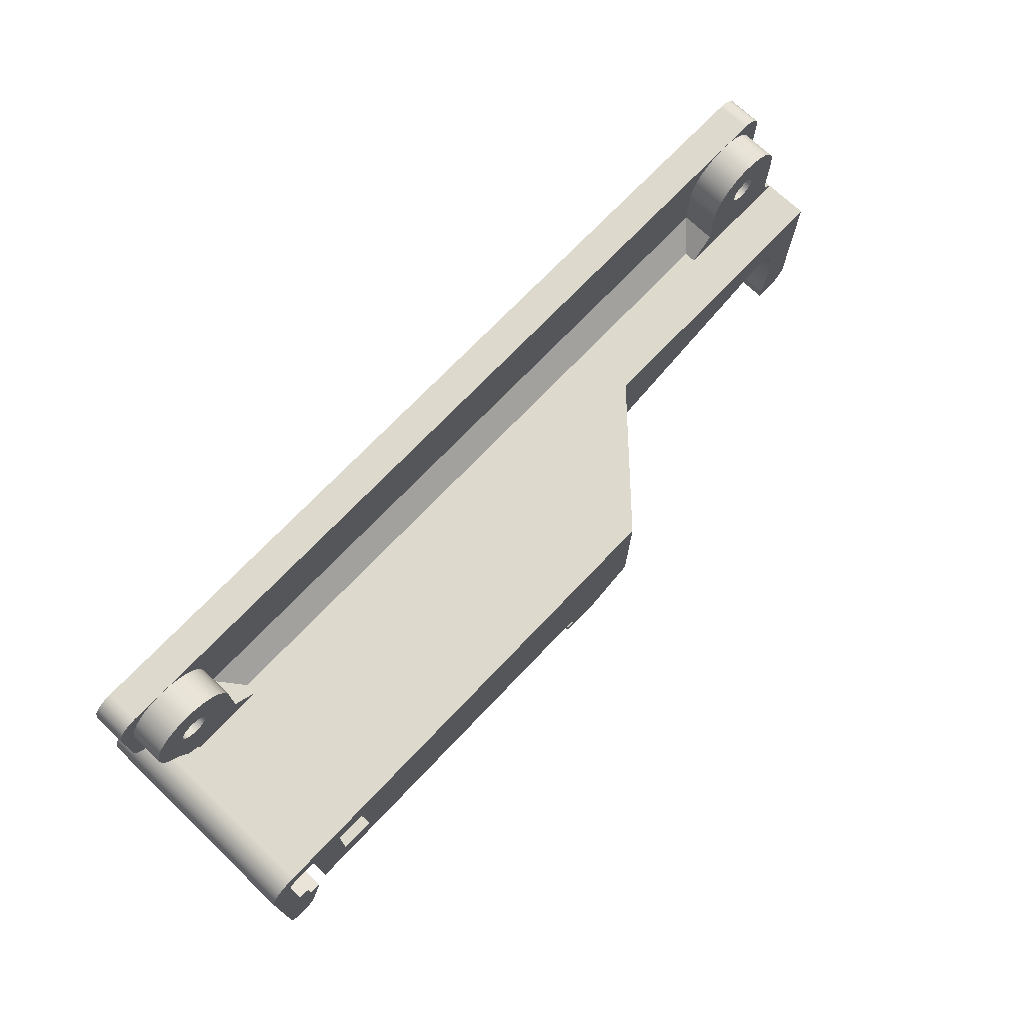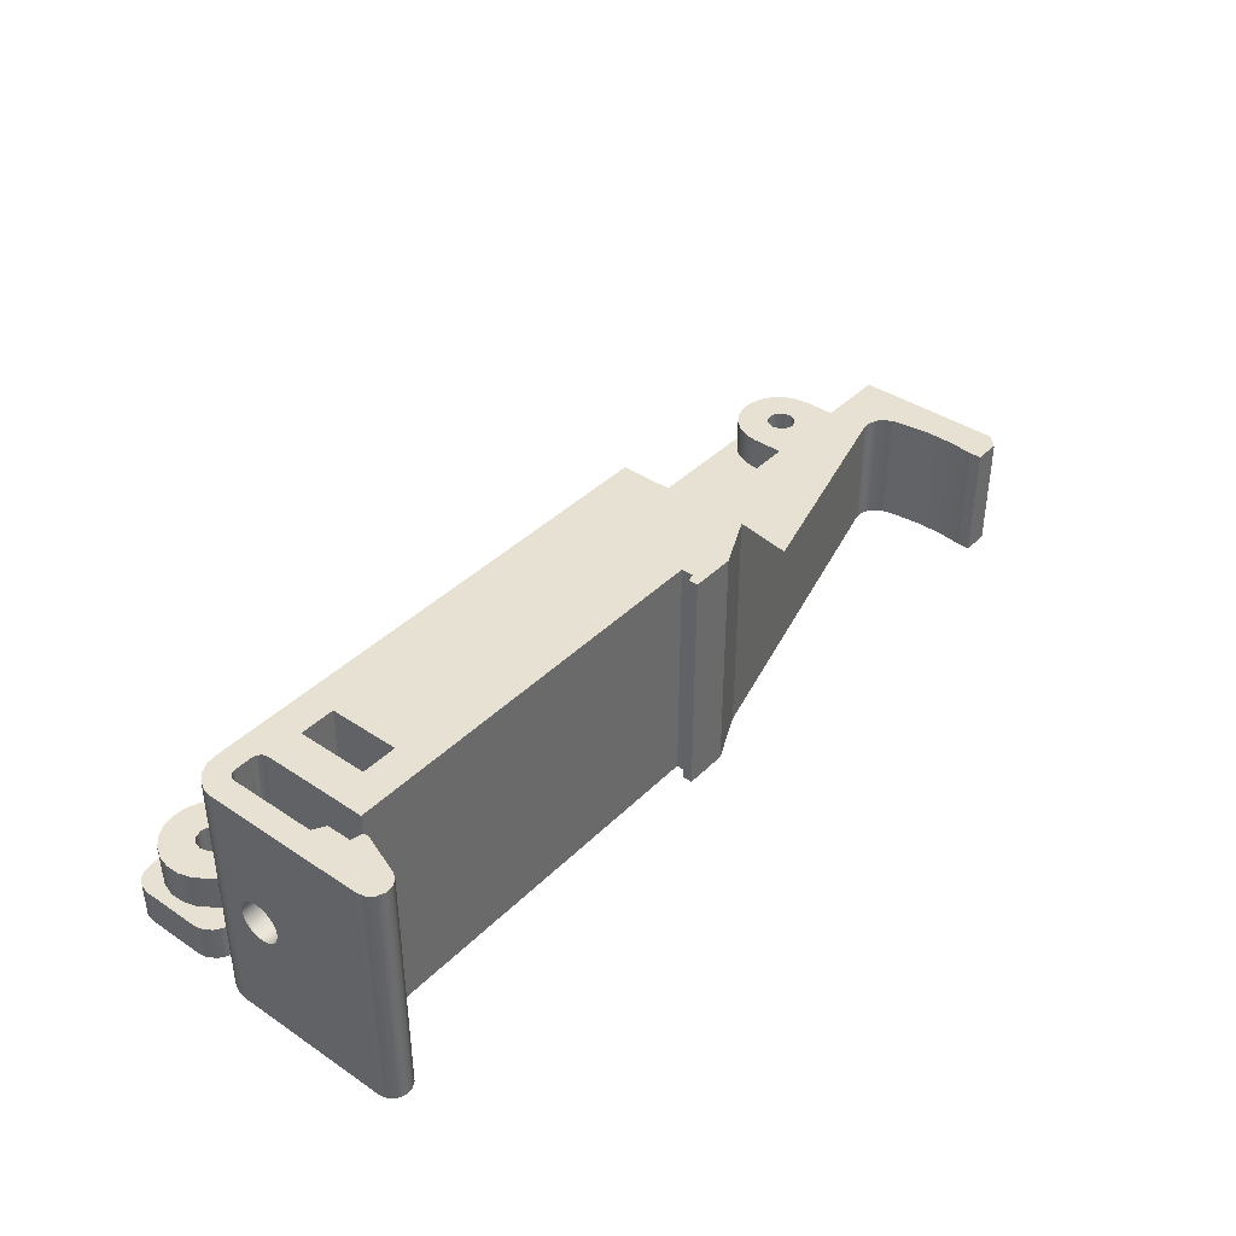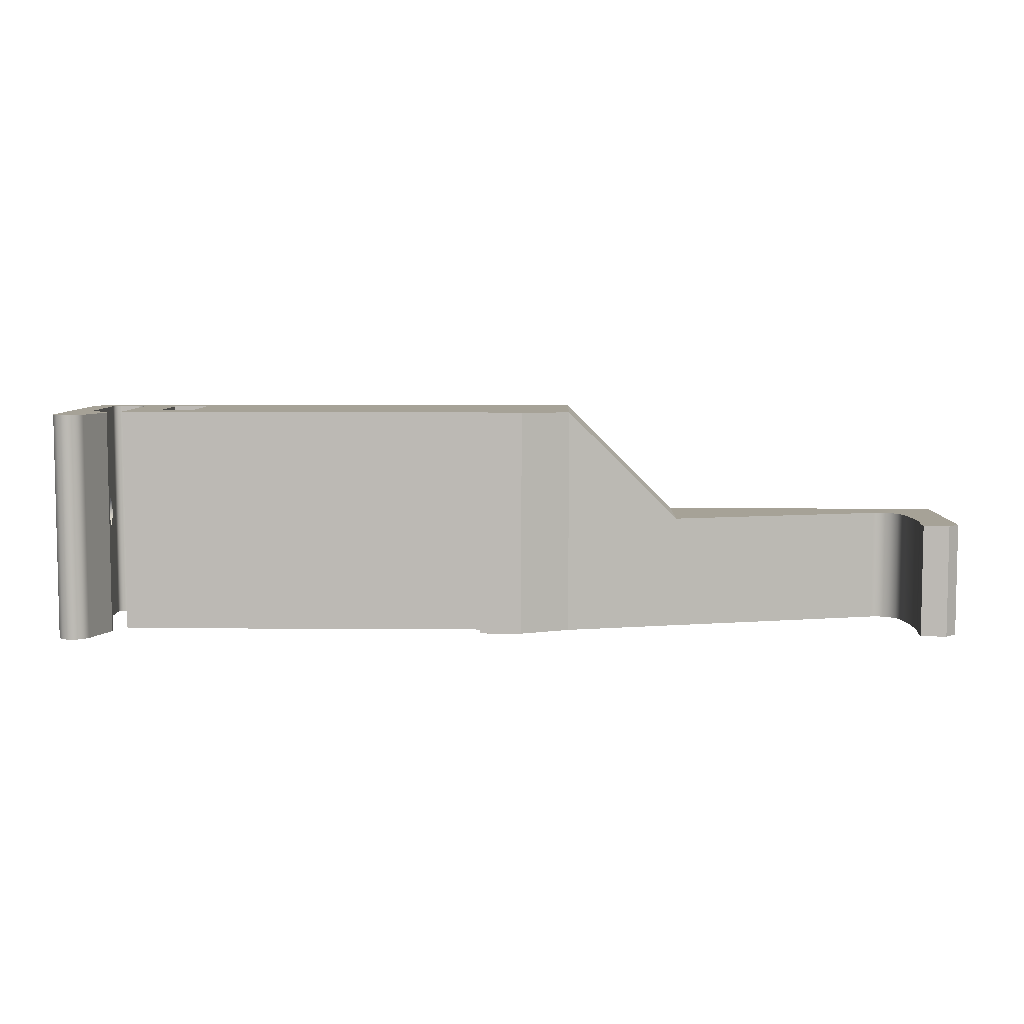
<metadata>
{"format":"obj","ext":"obj","renderer":"f3d","projection":"perspective","resolution":1024,"background":"white","views":[{"elev":71.9,"azim":-46.4,"up":"+Y"},{"elev":39.6,"azim":-50.3,"up":"+Z"},{"elev":6.5,"azim":1.4,"up":"+Z"}]}
</metadata>
<code>
g Solid1
v -20.7 2.939 0
v -20.7 2.939 20
v -20.7 11.51 9.817
v -20.7 11.59 10.54
v -20.7 11.73 9.125
v -20.7 11.95 11.17
v -20.7 12.22 8.584
v -20.7 12.54 11.6
v -20.7 12.89 8.288
v -20.7 13.25 11.75
v -20.7 13.61 8.288
v -20.7 13.96 11.6
v -20.7 14.28 8.584
v -20.7 14.55 11.17
v -20.7 14.77 9.125
v -20.7 14.91 10.54
v -20.7 14.99 9.817
v -20.7 16.25 0
v -20.7 16.25 20
v -20.57 17.1 0
v -20.57 17.1 20
v -20.55 2.299 0
v -20.55 2.299 20
v -20.17 17.87 0
v -20.17 17.87 20
v -20.12 1.794 0
v -20.12 1.794 20
v -20 22 0
v -20 22 3
v -20 27 0
v -20 27 3
v -19.85 21.23 0
v -19.85 21.23 3
v -19.85 27.77 0
v -19.85 27.77 3
v -19.57 18.47 0
v -19.57 18.47 20
v -19.52 1.533 0
v -19.52 1.533 20
v -19.41 20.59 0
v -19.41 20.59 3
v -19.41 28.41 0
v -19.41 28.41 3
v -18.98 25.39 6
v -18.97 25.52 3
v -18.95 24.38 3
v -18.94 24.29 6
v -18.86 1.572 0
v -18.86 1.572 20
v -18.8 18.87 0
v -18.8 18.87 20
v -18.77 20.15 0
v -18.77 20.15 3
v -18.77 28.85 0
v -18.77 28.85 3
v -18.72 26.46 6
v -18.7 9.096 0
v -18.7 9.096 20
v -18.7 11.51 10.18
v -18.7 11.59 9.459
v -18.7 11.73 10.88
v -18.7 11.95 8.829
v -18.7 12.22 11.42
v -18.7 12.54 8.401
v -18.7 12.89 11.71
v -18.7 13.25 8.25
v -18.7 13.61 11.71
v -18.7 13.96 8.401
v -18.7 14.28 11.42
v -18.7 14.55 8.829
v -18.7 14.77 10.88
v -18.7 14.91 9.459
v -18.7 14.99 10.18
v -18.7 16.25 0
v -18.7 16.25 20
v -18.65 26.63 3
v -18.61 23.28 3
v -18.6 16.62 0
v -18.6 16.62 20
v -18.59 23.24 6
v -18.32 16.9 0
v -18.32 16.9 20
v -18.29 1.901 0
v -18.29 1.901 20
v -18.18 27.43 6
v -18.04 27.6 3
v -18 20 0
v -18 20 3
v -18 29 0
v -18 29 3
v -17.98 22.33 3
v -17.98 22.33 6
v -17.95 17 0
v -17.95 17 20
v -17.95 19 0
v -17.95 19 20
v -17.93 2.451 0
v -17.93 2.451 20
v -17.7 6.5 0
v -17.7 6.5 20
v -17.7 8.519 0
v -17.7 8.519 20
v -17.45 21.62 3
v -17.45 21.62 6
v -17.4 28.2 6
v -17.18 28.36 3
v -17.05 20.84 3
v -17.05 20.84 6
v -16.8 20 3
v -16.8 20 6
v -16.7 5.832 0
v -16.7 5.832 20
v -16.7 6.232 0
v -16.7 6.232 20
v -16.7 20 0
v -16.7 20 6
v -16.45 17 0
v -16.45 17 20
v -16.43 28.73 6
v -16.25 25 0
v -16.25 25 6
v -16.2 19.87 0
v -16.2 19.87 6
v -16.14 28.84 3
v -16.08 24.38 0
v -16.08 24.38 6
v -16.08 25.62 0
v -16.08 25.62 6
v -16.07 16.9 0
v -16.07 16.9 20
v -15.83 19.5 0
v -15.83 19.5 6
v -15.8 16.62 0
v -15.8 16.62 20
v -15.7 7.5 0
v -15.7 7.5 20
v -15.7 11.51 10.18
v -15.7 11.59 9.459
v -15.7 11.73 10.88
v -15.7 11.95 8.829
v -15.7 12.22 11.42
v -15.7 12.54 8.401
v -15.7 12.89 11.71
v -15.7 13.25 8.25
v -15.7 13.61 11.71
v -15.7 13.96 8.401
v -15.7 14.28 11.42
v -15.7 14.55 8.829
v -15.7 14.77 10.88
v -15.7 14.91 9.459
v -15.7 14.99 10.18
v -15.7 16.25 0
v -15.7 16.25 20
v -15.7 19 0
v -15.7 19 6
v -15.62 23.92 0
v -15.62 23.92 6
v -15.62 26.08 0
v -15.62 26.08 6
v -15.36 28.98 6
v -15 23.75 0
v -15 23.75 6
v -15 26.25 0
v -15 26.25 6
v -15 29 3
v -14.38 23.92 0
v -14.38 23.92 6
v -14.38 26.08 0
v -14.38 26.08 6
v -14.26 28.93 6
v -13.96 28.86 3
v -13.92 24.38 0
v -13.92 24.38 6
v -13.92 25.62 0
v -13.92 25.62 6
v -13.75 25 0
v -13.75 25 6
v -13.21 28.58 6
v -13 28.46 3
v -12.7 10.1 8.181
v -12.7 10.1 11.82
v -12.7 10.3 11.93
v -12.7 10.3 20
v -12.7 11.51 10.18
v -12.7 11.59 9.459
v -12.7 11.73 10.88
v -12.7 11.95 8.829
v -12.7 12.22 11.42
v -12.7 12.54 8.401
v -12.7 12.89 11.71
v -12.7 13.25 6.363
v -12.7 13.25 8.25
v -12.7 13.61 11.71
v -12.7 13.96 8.401
v -12.7 14.28 11.42
v -12.7 14.55 8.829
v -12.7 14.77 10.88
v -12.7 14.91 9.459
v -12.7 14.99 10.18
v -12.7 16.2 11.93
v -12.7 16.2 20
v -12.7 16.4 8.181
v -12.7 16.4 11.82
v -12.3 27.95 6
v -12.17 27.83 3
v -11.6 27.1 6
v -11.54 27 3
v -11.15 26.09 6
v -11.14 26.04 3
v -11 21 3
v -11 21 6
v -11 25 3
v -11 25 6
v -9.7 10.1 8.181
v -9.7 10.1 11.82
v -9.7 10.3 11.93
v -9.7 10.3 20
v -9.7 11.51 10.18
v -9.7 11.59 9.459
v -9.7 11.73 10.88
v -9.7 11.95 8.829
v -9.7 12.22 11.42
v -9.7 12.54 8.401
v -9.7 12.89 11.71
v -9.7 13.25 6.363
v -9.7 13.25 8.25
v -9.7 13.61 11.71
v -9.7 13.96 8.401
v -9.7 14.28 11.42
v -9.7 14.55 8.829
v -9.7 14.77 10.88
v -9.7 14.91 9.459
v -9.7 14.99 10.18
v -9.7 16.2 11.93
v -9.7 16.2 20
v -9.7 16.4 8.181
v -9.7 16.4 11.82
v -9 19 5
v -9 19 6
v -0.7 11.51 9.817
v -0.7 11.59 10.54
v -0.7 11.73 9.125
v -0.7 11.95 11.17
v -0.7 12.22 8.584
v -0.7 12.54 11.6
v -0.7 12.89 8.288
v -0.7 13.25 11.75
v -0.7 13.61 8.288
v -0.7 13.96 11.6
v -0.7 14.28 8.584
v -0.7 14.55 11.17
v -0.7 14.77 9.125
v -0.7 14.91 10.54
v -0.7 14.99 9.817
v 17 5.5 0
v 17 5.5 20
v 17 6.312 0
v 17 6.312 20
v 17.7 6.5 0
v 17.7 6.5 20
v 17.7 7.5 0
v 17.7 7.5 20
v 20.74 5.5 0
v 20.74 5.5 20
v 25 7.5 0
v 25 7.5 20
v 25 19 20
v 35 10.21 10
v 35 19 10
v 49 19 5
v 49 19 6
v 51 21 3
v 51 21 6
v 51 25 3
v 51 25 6
v 51.14 26.04 3
v 51.16 26.13 6
v 51.54 27 3
v 51.63 27.16 6
v 52.17 27.83 3
v 52.38 28.02 6
v 53 28.46 3
v 53.34 28.64 6
v 53.75 25 0
v 53.75 25 6
v 53.92 24.38 0
v 53.92 24.38 6
v 53.92 25.62 0
v 53.92 25.62 6
v 53.96 28.86 3
v 54.05 15.38 0
v 54.05 15.38 10
v 54.38 23.92 0
v 54.38 23.92 6
v 54.38 26.08 0
v 54.38 26.08 6
v 54.43 28.96 6
v 54.87 15.43 0
v 54.87 15.43 10
v 55 23.75 0
v 55 23.75 6
v 55 26.25 0
v 55 26.25 6
v 55 29 3
v 55.57 28.96 6
v 55.62 23.92 0
v 55.62 23.92 6
v 55.62 26.08 0
v 55.62 26.08 6
v 55.65 15.14 0
v 55.65 15.14 10
v 56.04 28.86 3
v 56.08 24.38 0
v 56.08 24.38 6
v 56.08 25.62 0
v 56.08 25.62 6
v 56.24 14.57 0
v 56.24 14.57 10
v 56.25 25 0
v 56.25 25 6
v 56.54 13.8 0
v 56.54 13.8 10
v 56.66 28.64 6
v 56.7 5 0
v 56.7 5 10
v 56.7 6 0
v 56.7 6 10
v 56.7 12.9 0
v 56.7 12.9 10
v 56.97 8.296 0
v 56.97 8.296 10
v 56.97 10.61 0
v 56.97 10.61 10
v 57 28.46 3
v 57.62 28.02 6
v 57.83 27.83 3
v 58 29 0
v 58 29 3
v 58.37 27.16 6
v 58.46 27 3
v 58.77 28.85 0
v 58.77 28.85 3
v 58.84 26.13 6
v 58.86 26.04 3
v 59 5 0
v 59 5 10
v 59 20 3
v 59 20 6
v 59 25 3
v 59 25 6
v 59.41 28.41 0
v 59.41 28.41 3
v 59.85 27.77 0
v 59.85 27.77 3
v 60 6 0
v 60 6 10
v 60 19 3
v 60 19 6
v 60 19 10
v 60 27 0
v 60 27 3
f 266 268 267
f 267 268 269
f 217 216 183
f 183 216 182
f 200 201 193
f 193 201 183
f 193 183 190
f 190 183 182
f 190 182 188
f 188 182 186
f 186 182 184
f 184 182 181
f 184 181 180
f 191 187 180
f 180 187 185
f 180 185 184
f 202 196 191
f 191 196 194
f 191 194 192
f 203 199 202
f 202 199 198
f 202 198 196
f 203 200 199
f 199 200 197
f 197 200 195
f 195 200 193
f 192 189 191
f 191 189 187
f 181 182 215
f 215 182 216
f 201 200 235
f 235 200 234
f 200 203 234
f 234 203 237
f 203 202 237
f 237 202 236
f 202 191 236
f 236 191 225
f 191 180 225
f 225 180 214
f 180 181 214
f 214 181 215
f 235 227 217
f 217 227 224
f 217 224 216
f 216 224 222
f 216 222 220
f 235 234 227
f 227 234 229
f 229 234 231
f 231 234 233
f 233 234 237
f 233 237 236
f 225 228 236
f 236 228 230
f 236 230 232
f 214 223 225
f 225 223 226
f 225 226 228
f 215 218 214
f 214 218 219
f 214 219 221
f 215 216 218
f 218 216 220
f 232 233 236
f 221 223 214
f 245 224 247
f 247 224 227
f 247 227 249
f 249 227 229
f 249 229 251
f 251 229 231
f 251 231 253
f 253 231 233
f 253 233 254
f 254 233 232
f 254 232 252
f 252 232 230
f 252 230 250
f 250 230 228
f 250 228 248
f 248 228 226
f 248 226 246
f 246 226 223
f 246 223 244
f 244 223 221
f 244 221 242
f 242 221 219
f 242 219 240
f 240 219 218
f 240 218 241
f 241 218 220
f 241 220 243
f 243 220 222
f 243 222 245
f 245 222 224
f 12 67 10
f 10 67 65
f 10 65 8
f 8 65 63
f 8 63 6
f 6 63 61
f 6 61 4
f 4 61 59
f 4 59 3
f 3 59 60
f 3 60 5
f 5 60 62
f 5 62 7
f 7 62 64
f 7 64 9
f 9 64 66
f 9 66 11
f 11 66 68
f 11 68 13
f 13 68 70
f 13 70 15
f 15 70 72
f 15 72 17
f 17 72 73
f 17 73 16
f 16 73 71
f 16 71 14
f 14 71 69
f 14 69 12
f 12 69 67
f 194 146 192
f 192 146 144
f 192 144 189
f 189 144 142
f 189 142 140
f 194 196 146
f 146 196 148
f 148 196 198
f 148 198 150
f 150 198 199
f 150 199 151
f 151 199 197
f 151 197 149
f 149 197 195
f 149 195 147
f 147 195 193
f 147 193 145
f 145 193 190
f 145 190 143
f 143 190 188
f 143 188 141
f 141 188 186
f 141 186 139
f 139 186 184
f 139 184 137
f 137 184 185
f 137 185 138
f 138 185 187
f 138 187 140
f 140 187 189
f 247 249 245
f 245 249 251
f 245 251 243
f 243 251 253
f 243 253 241
f 241 253 254
f 241 254 240
f 240 254 252
f 240 252 242
f 242 252 250
f 242 250 244
f 244 250 248
f 244 248 246
f 288 289 284
f 284 289 285
f 284 285 286
f 286 285 287
f 286 287 293
f 293 287 294
f 293 294 300
f 300 294 301
f 300 301 306
f 306 301 307
f 306 307 313
f 313 307 314
f 313 314 319
f 319 314 320
f 319 320 315
f 315 320 316
f 315 316 308
f 308 316 309
f 308 309 302
f 302 309 303
f 302 303 295
f 295 303 296
f 295 296 288
f 288 296 289
f 127 128 120
f 120 128 121
f 120 121 125
f 125 121 126
f 125 126 156
f 156 126 157
f 156 157 161
f 161 157 162
f 161 162 166
f 166 162 167
f 166 167 172
f 172 167 173
f 172 173 176
f 176 173 177
f 176 177 174
f 174 177 175
f 174 175 168
f 168 175 169
f 168 169 163
f 163 169 164
f 163 164 158
f 158 164 159
f 158 159 127
f 127 159 128
f 88 53 87
f 87 53 52
f 52 53 41
f 52 41 40
f 40 41 33
f 40 33 32
f 32 33 29
f 32 29 28
f 29 31 28
f 28 31 30
f 33 103 29
f 29 103 91
f 29 91 77
f 103 33 107
f 107 33 41
f 107 41 53
f 53 88 107
f 107 88 109
f 77 46 29
f 29 46 31
f 31 46 45
f 31 45 76
f 76 86 31
f 31 86 35
f 35 86 106
f 35 106 43
f 43 106 55
f 55 106 90
f 90 106 124
f 90 124 165
f 31 35 30
f 30 35 34
f 34 35 43
f 34 43 42
f 42 43 55
f 42 55 54
f 54 55 90
f 54 90 89
f 286 172 284
f 284 172 176
f 284 176 288
f 288 176 174
f 288 174 295
f 295 174 168
f 295 168 337
f 337 168 89
f 89 168 163
f 89 163 42
f 42 163 34
f 34 163 30
f 30 163 158
f 30 158 127
f 293 154 286
f 286 154 131
f 286 131 172
f 172 131 166
f 166 131 122
f 166 122 161
f 161 122 115
f 161 115 32
f 32 115 40
f 40 115 87
f 40 87 52
f 154 293 291
f 291 293 300
f 291 300 298
f 298 300 306
f 298 306 310
f 310 306 360
f 310 360 317
f 317 360 321
f 321 360 355
f 321 355 328
f 328 355 332
f 332 355 330
f 330 355 326
f 326 355 345
f 326 345 324
f 306 313 360
f 360 313 319
f 360 319 315
f 315 308 360
f 360 308 302
f 360 302 353
f 353 302 351
f 351 302 337
f 351 337 341
f 302 295 337
f 125 28 120
f 120 28 30
f 120 30 127
f 125 156 28
f 28 156 161
f 28 161 32
f 42 54 89
f 154 291 261
f 261 291 265
f 261 265 259
f 259 265 263
f 259 263 255
f 255 257 259
f 135 152 261
f 261 152 133
f 261 133 154
f 154 133 129
f 154 129 117
f 93 36 117
f 117 36 95
f 117 95 154
f 81 20 93
f 93 20 24
f 93 24 36
f 81 78 20
f 20 78 18
f 18 78 74
f 18 74 57
f 101 99 57
f 57 99 1
f 57 1 18
f 113 111 99
f 99 111 1
f 111 97 1
f 1 97 22
f 22 97 83
f 22 83 26
f 26 83 48
f 26 48 38
f 36 50 95
f 90 165 89
f 89 165 304
f 89 304 337
f 337 304 338
f 338 342 337
f 337 342 341
f 341 342 352
f 341 352 351
f 351 352 354
f 351 354 353
f 353 354 361
f 353 361 360
f 354 340 361
f 361 340 344
f 361 344 349
f 340 354 336
f 336 354 352
f 336 352 334
f 334 352 342
f 334 342 338
f 304 312 338
f 338 312 334
f 347 357 349
f 349 357 361
f 346 345 356
f 356 345 355
f 346 325 345
f 345 325 324
f 268 292 269
f 269 292 359
f 359 292 299
f 359 299 311
f 311 318 359
f 359 318 322
f 359 322 329
f 329 333 359
f 359 333 356
f 356 333 331
f 356 331 327
f 325 346 327
f 327 346 356
f 347 348 357
f 357 348 358
f 358 271 359
f 359 271 269
f 269 271 270
f 269 270 238
f 238 239 269
f 269 239 267
f 267 239 96
f 96 239 155
f 96 155 95
f 95 155 154
f 210 211 238
f 238 211 239
f 272 210 270
f 270 210 238
f 271 273 270
f 270 273 272
f 210 212 211
f 211 212 213
f 210 272 212
f 212 272 274
f 212 274 209
f 209 274 276
f 209 276 207
f 207 276 278
f 207 278 205
f 205 278 280
f 205 280 179
f 179 280 282
f 179 282 171
f 171 282 290
f 171 290 165
f 165 290 304
f 273 275 272
f 272 275 274
f 349 344 350
f 350 344 343
f 343 344 340
f 343 340 339
f 339 340 336
f 339 336 335
f 335 336 334
f 335 334 323
f 323 334 312
f 323 312 305
f 305 312 304
f 305 304 297
f 297 304 290
f 297 290 283
f 283 290 282
f 283 282 281
f 281 282 280
f 281 280 279
f 279 280 278
f 279 278 277
f 277 278 276
f 277 276 275
f 275 276 274
f 347 349 348
f 348 349 350
f 314 350 320
f 320 350 343
f 320 343 316
f 316 343 339
f 316 339 335
f 350 314 348
f 348 314 307
f 348 307 301
f 348 301 273
f 273 301 294
f 273 294 287
f 273 287 275
f 275 287 285
f 275 285 277
f 277 285 289
f 277 289 279
f 279 289 281
f 281 289 296
f 281 296 283
f 283 296 303
f 283 303 297
f 297 303 305
f 305 303 323
f 323 303 309
f 323 309 335
f 335 309 316
f 358 348 271
f 271 348 273
f 92 91 104
f 104 91 103
f 104 103 107
f 104 107 108
f 108 107 109
f 108 109 110
f 212 209 213
f 213 209 208
f 208 209 207
f 208 207 206
f 206 207 205
f 206 205 204
f 204 205 179
f 204 179 178
f 178 179 171
f 178 171 170
f 170 171 165
f 170 165 160
f 160 165 124
f 160 124 119
f 119 124 106
f 119 106 105
f 105 106 86
f 105 86 85
f 85 86 76
f 85 76 56
f 56 76 45
f 56 45 44
f 44 45 46
f 44 46 47
f 47 46 77
f 47 77 80
f 80 77 91
f 80 91 92
f 173 213 177
f 177 213 208
f 177 208 175
f 175 208 206
f 175 206 204
f 213 173 211
f 211 173 167
f 211 167 132
f 132 167 162
f 132 162 123
f 123 162 108
f 123 108 116
f 116 108 110
f 162 157 108
f 108 157 104
f 104 157 92
f 92 157 126
f 92 126 80
f 80 126 47
f 47 126 121
f 47 121 44
f 44 121 56
f 56 121 128
f 56 128 85
f 85 128 105
f 105 128 159
f 105 159 119
f 119 159 164
f 119 164 160
f 160 164 170
f 170 164 169
f 170 169 178
f 178 169 204
f 204 169 175
f 132 155 211
f 211 155 239
f 115 122 116
f 116 122 123
f 123 122 131
f 123 131 132
f 132 131 155
f 155 131 154
f 88 87 109
f 109 87 115
f 109 115 116
f 116 110 109
f 235 96 201
f 201 96 130
f 201 130 134
f 217 262 235
f 235 262 267
f 235 267 96
f 262 217 136
f 136 217 183
f 136 183 153
f 153 183 201
f 153 201 134
f 256 264 260
f 260 264 266
f 260 266 262
f 262 266 267
f 130 96 118
f 118 96 51
f 118 51 37
f 118 37 94
f 94 37 25
f 94 25 82
f 82 25 21
f 82 21 79
f 79 21 19
f 79 19 75
f 75 19 58
f 58 19 2
f 58 2 100
f 100 2 112
f 100 112 114
f 112 2 98
f 98 2 23
f 98 23 84
f 84 23 27
f 84 27 49
f 49 27 39
f 100 102 58
f 260 258 256
f 261 259 262
f 262 259 260
f 135 261 136
f 136 261 262
f 142 144 152
f 152 144 146
f 152 146 148
f 148 150 152
f 152 150 151
f 152 151 153
f 153 151 149
f 153 149 147
f 147 145 153
f 153 145 143
f 153 143 136
f 136 143 141
f 136 141 139
f 139 137 136
f 136 137 135
f 135 137 138
f 135 138 140
f 140 142 135
f 135 142 152
f 117 129 118
f 118 129 130
f 130 129 133
f 130 133 134
f 134 133 153
f 153 133 152
f 93 117 94
f 94 117 118
f 74 78 75
f 75 78 79
f 79 78 81
f 79 81 82
f 82 81 94
f 94 81 93
f 64 57 66
f 66 57 74
f 66 74 68
f 68 74 70
f 70 74 72
f 72 74 73
f 73 74 75
f 73 75 71
f 71 75 69
f 69 75 67
f 67 75 65
f 65 75 58
f 65 58 63
f 63 58 61
f 61 58 59
f 59 58 57
f 59 57 60
f 60 57 62
f 62 57 64
f 101 57 102
f 102 57 58
f 99 101 100
f 100 101 102
f 113 99 114
f 114 99 100
f 111 113 112
f 112 113 114
f 97 111 98
f 98 111 112
f 1 22 2
f 2 22 23
f 23 22 26
f 23 26 27
f 27 26 38
f 27 38 39
f 39 38 48
f 39 48 49
f 49 48 83
f 49 83 84
f 84 83 97
f 84 97 98
f 12 10 19
f 19 10 8
f 19 8 2
f 2 8 6
f 2 6 4
f 4 3 2
f 2 3 1
f 1 3 5
f 1 5 7
f 1 7 18
f 18 7 9
f 18 9 11
f 11 13 18
f 18 13 15
f 18 15 17
f 18 17 19
f 19 17 16
f 19 16 14
f 14 12 19
f 96 95 51
f 51 95 50
f 51 50 36
f 51 36 37
f 37 36 24
f 37 24 25
f 25 24 20
f 25 20 21
f 21 20 18
f 21 18 19
f 361 357 360
f 360 357 355
f 355 357 358
f 355 358 356
f 356 358 359
f 326 324 327
f 327 324 325
f 328 332 329
f 329 332 333
f 333 332 330
f 333 330 331
f 331 330 327
f 327 330 326
f 321 328 322
f 322 328 329
f 291 298 292
f 292 298 299
f 299 298 310
f 299 310 311
f 311 310 318
f 318 310 317
f 318 317 322
f 322 317 321
f 266 265 268
f 268 265 291
f 268 291 292
f 263 265 264
f 264 265 266
f 255 263 256
f 256 263 264
f 257 255 258
f 258 255 256
f 259 257 260
f 260 257 258

</code>
